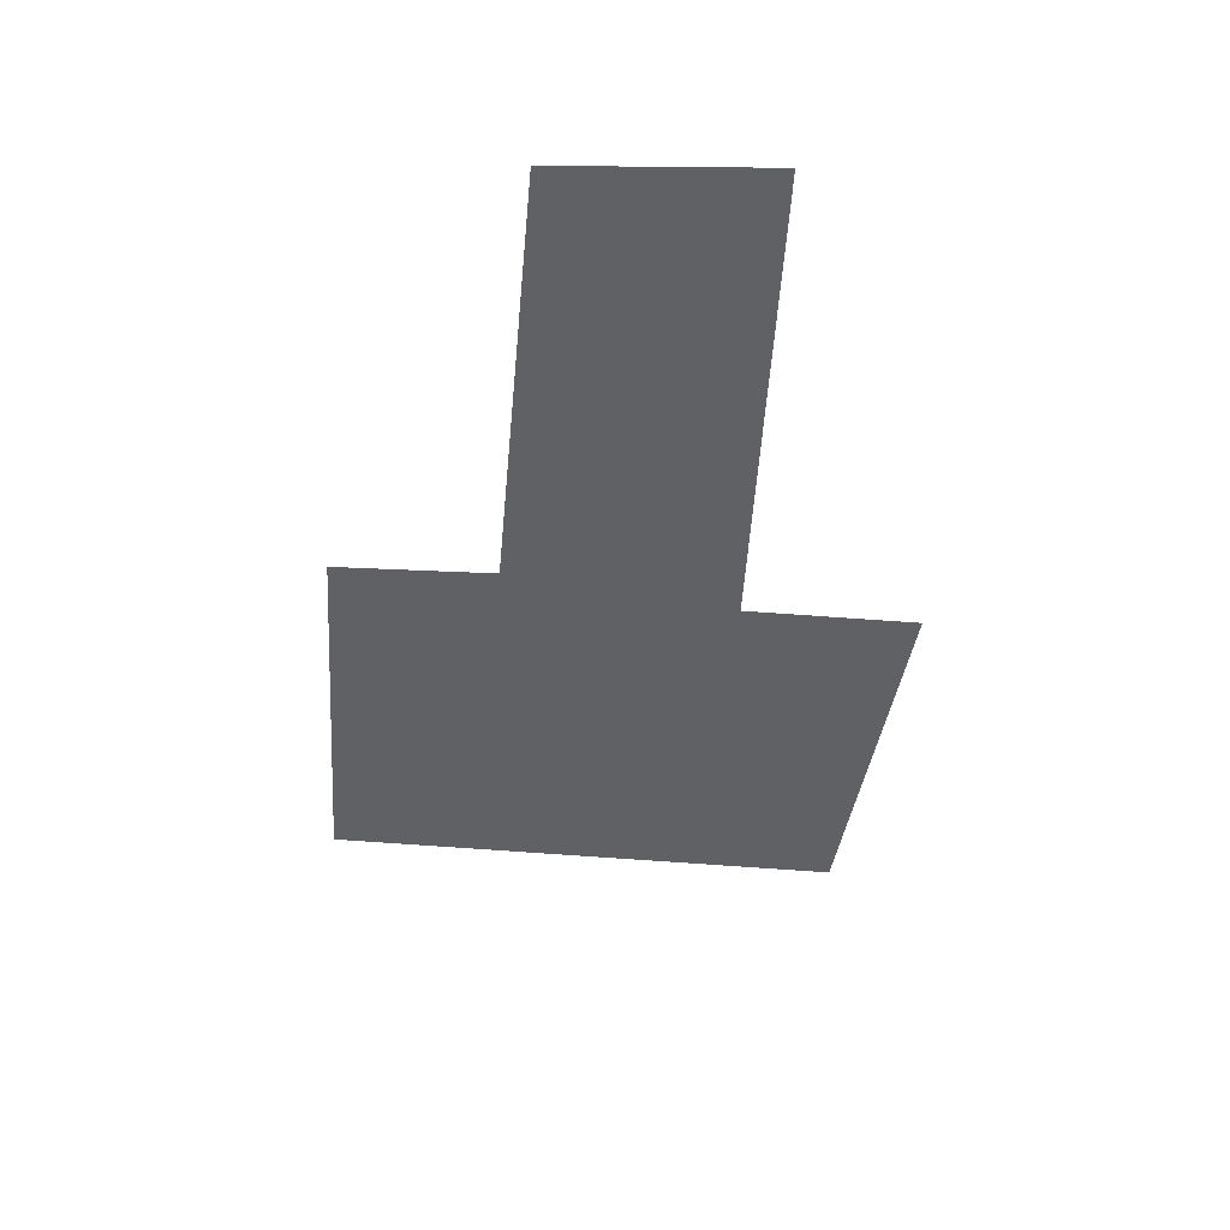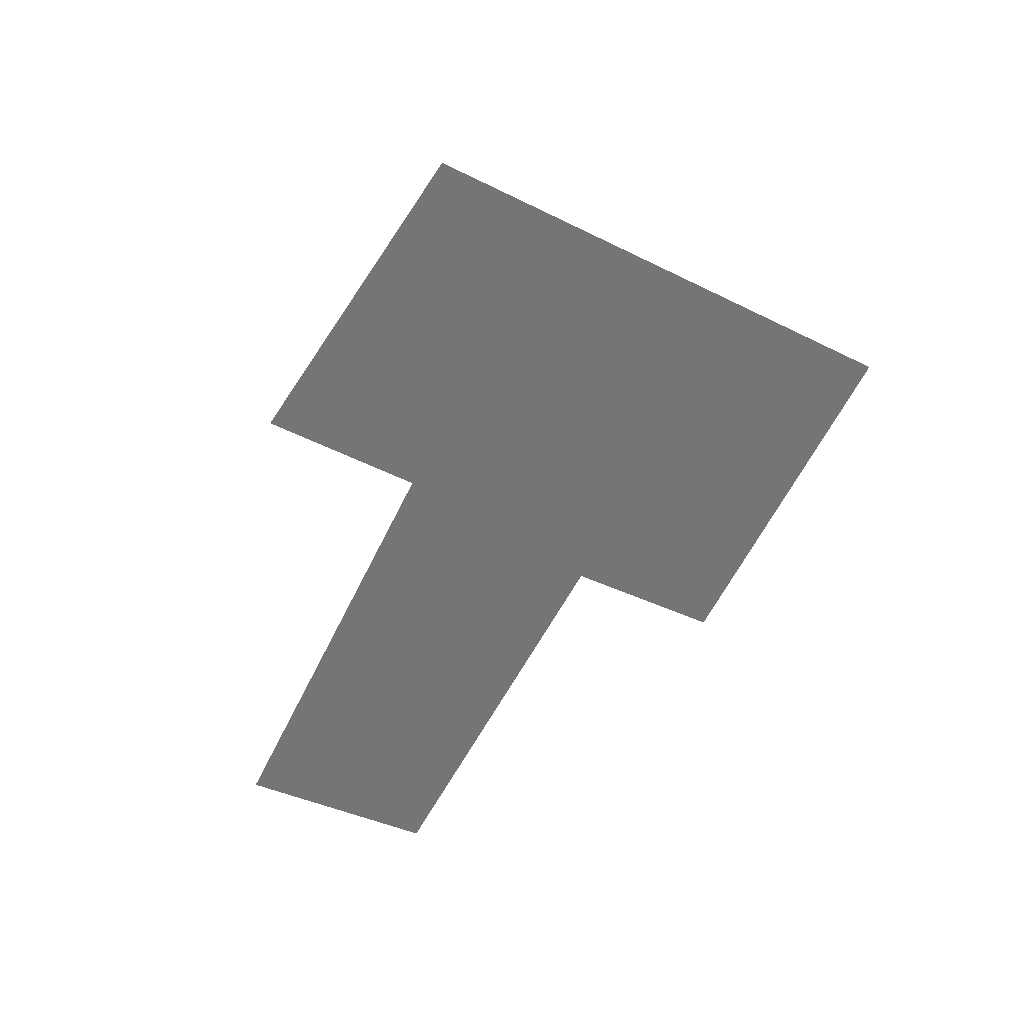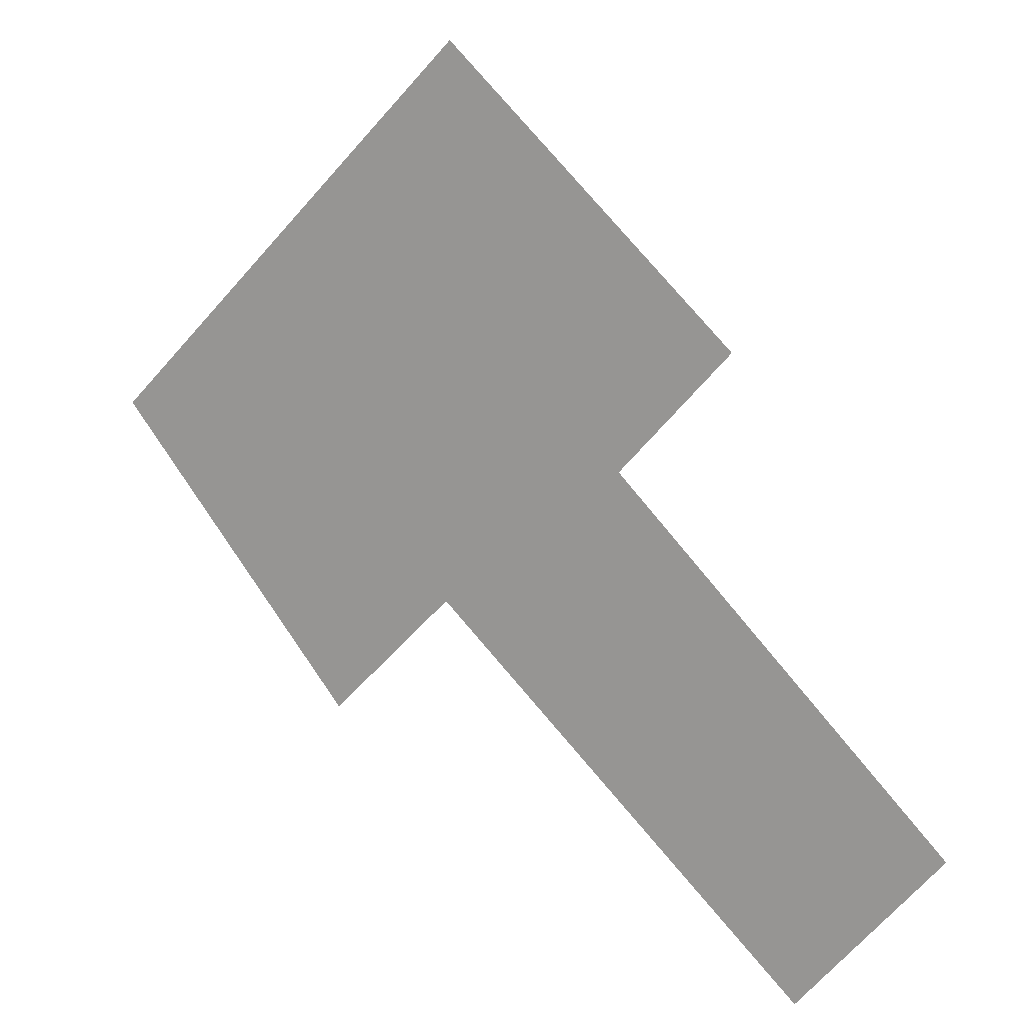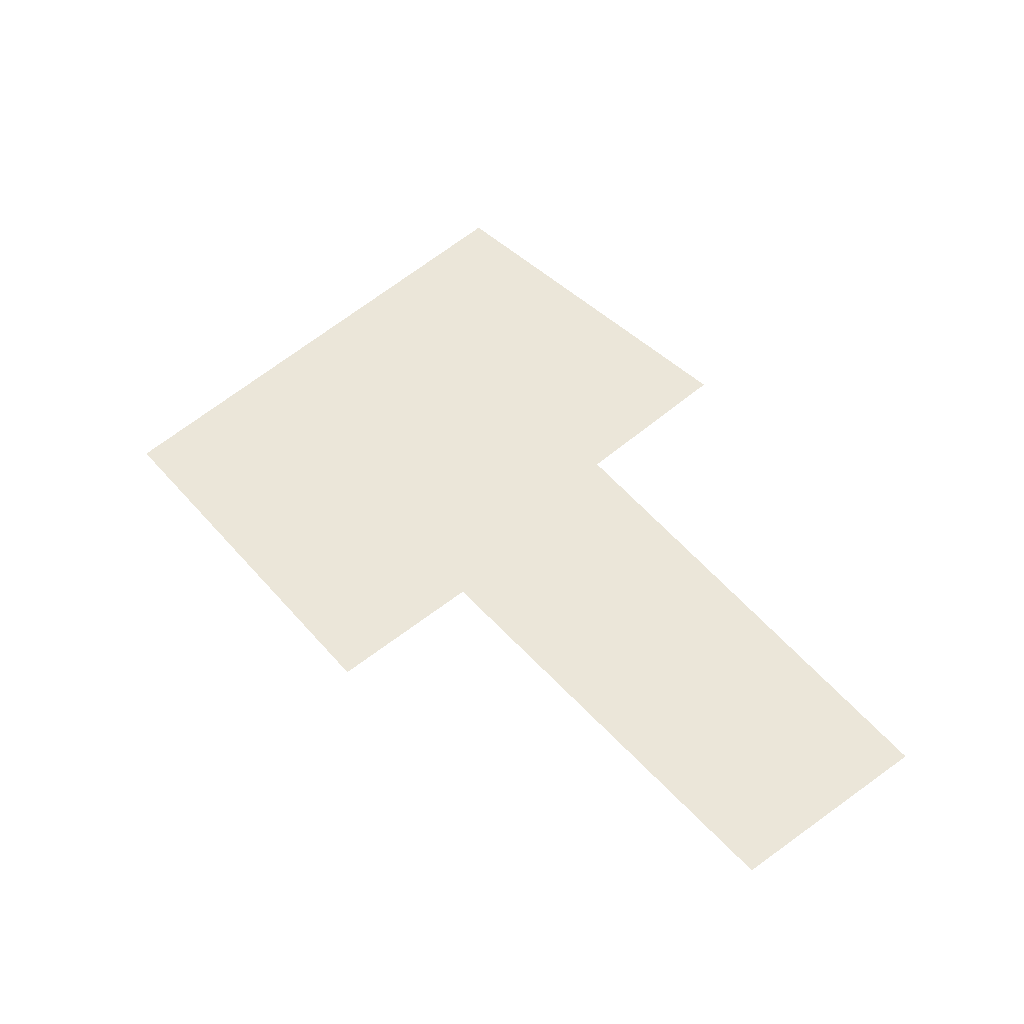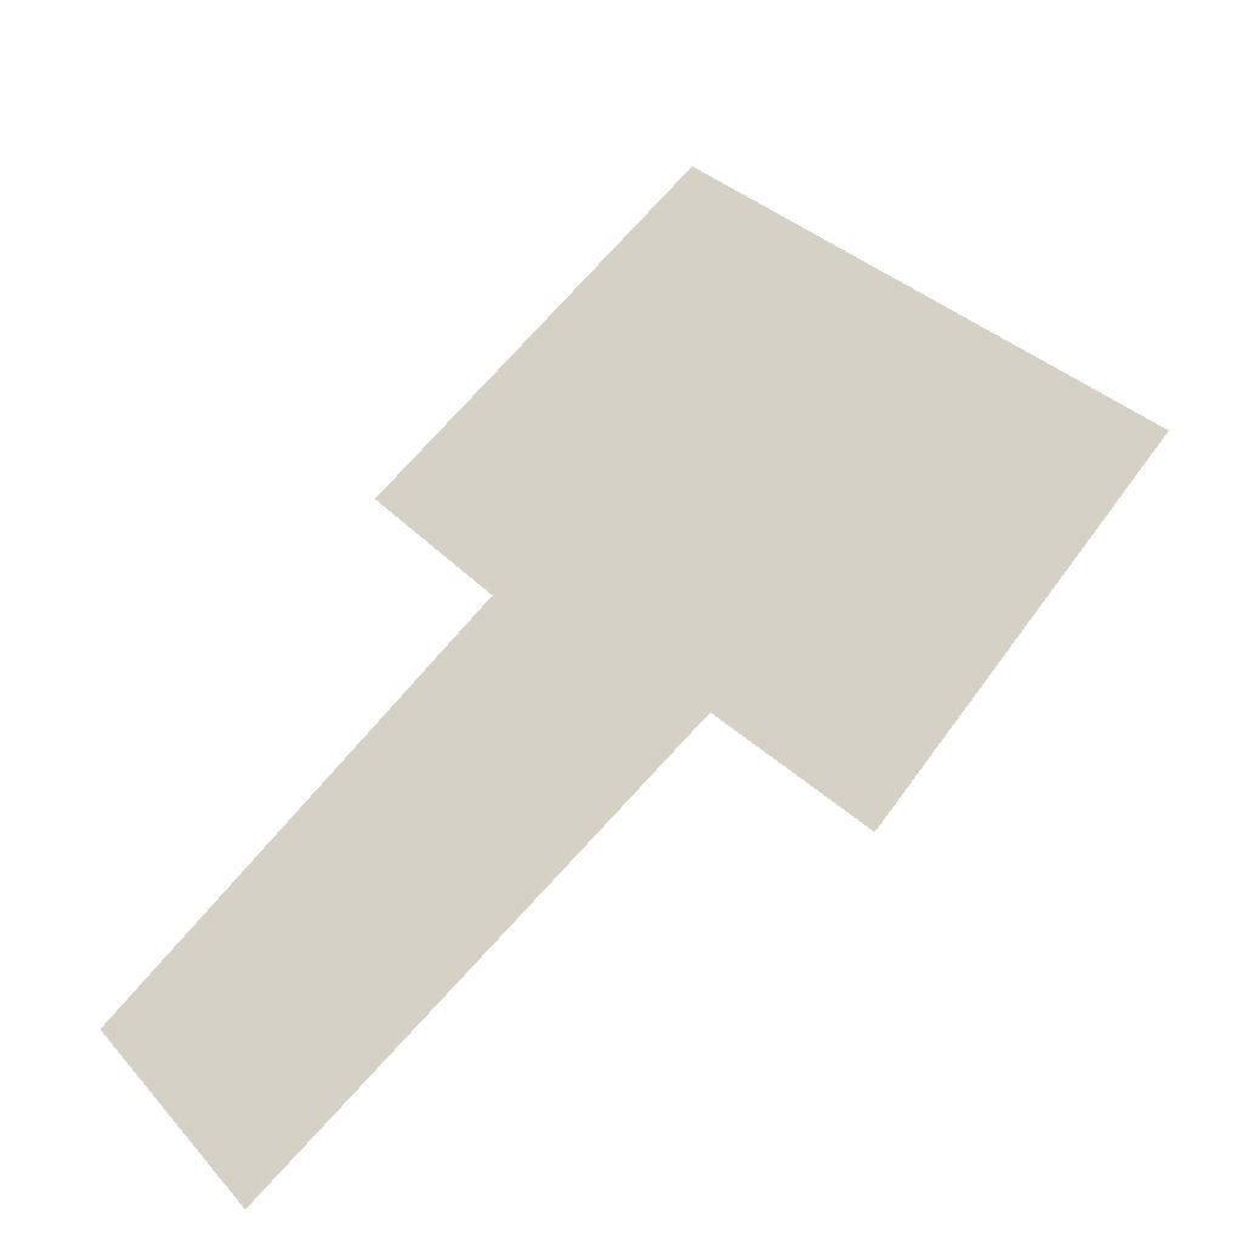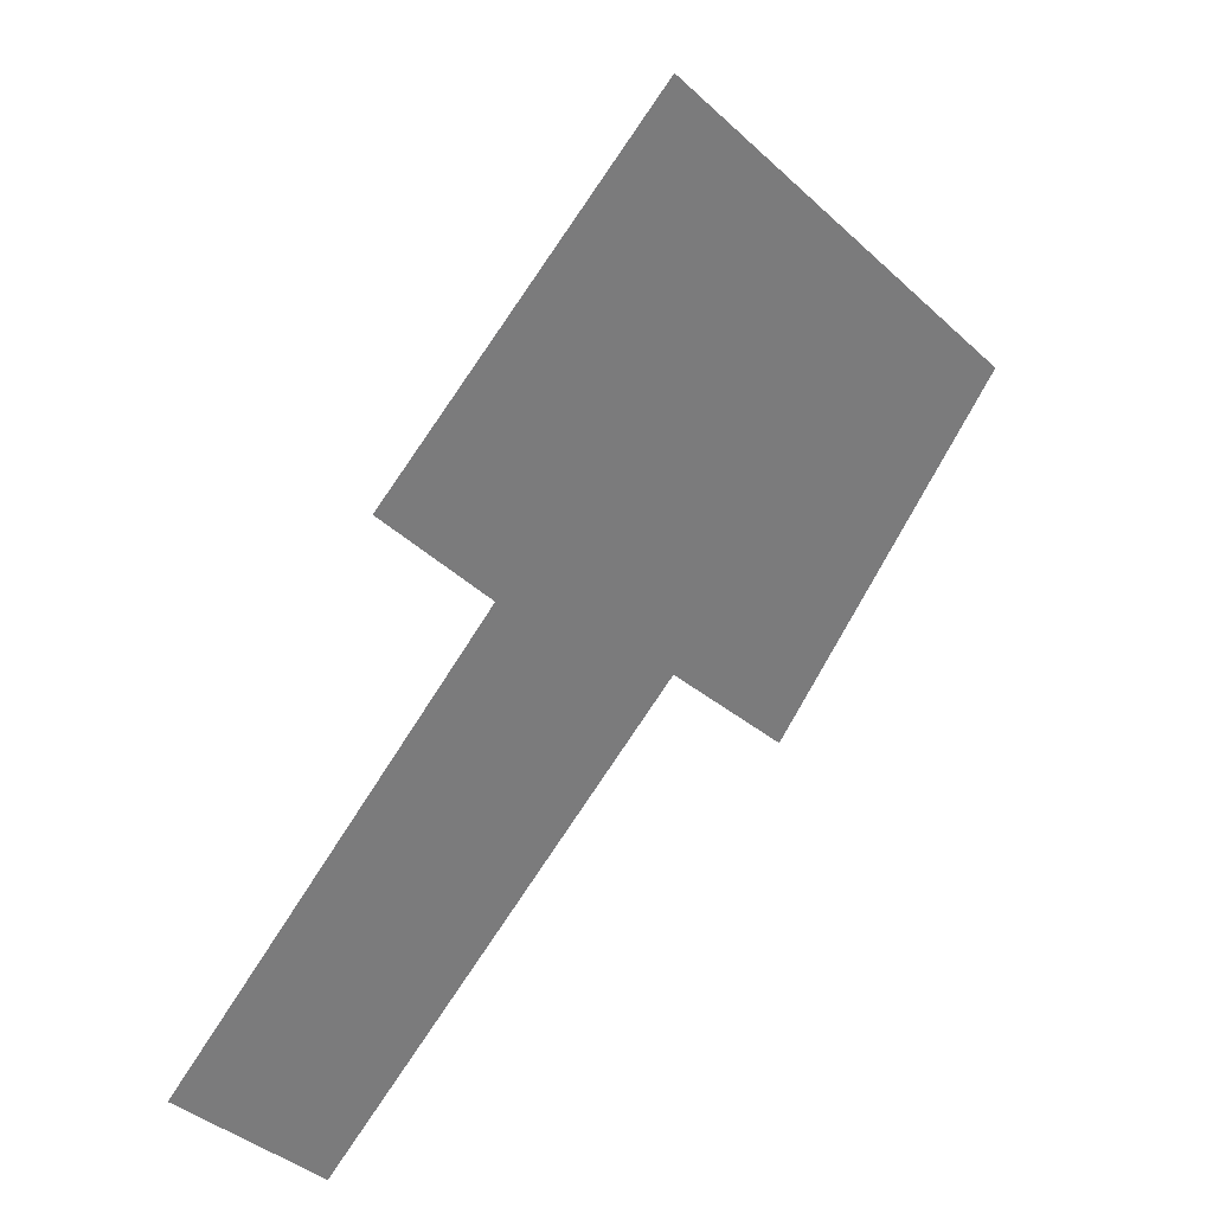
<metadata>
{"format":"obj","ext":"obj","renderer":"f3d","projection":"perspective","resolution":1024,"background":"white","views":[{"elev":-46.7,"azim":-50.8,"up":"+Z"},{"elev":-56.5,"azim":107.5,"up":"+Z"},{"elev":14.2,"azim":-151.5,"up":"+Y"},{"elev":55.7,"azim":-87.5,"up":"+Z"},{"elev":-31.7,"azim":22.6,"up":"+Y"},{"elev":33.0,"azim":-40.1,"up":"+Y"}]}
</metadata>
<code>
o Plane
v 1.8 -2 0
v 4 0.6 0
v -2 1.6 -0
v 0.6 4 -0
v -1 0.5 0
v 0.6697 -0.8476 0
v -3.975 -2.4 0
v -2.704 -3.925 -0
f 6 1 2 4 3 5
f 8 6 5 7

</code>
